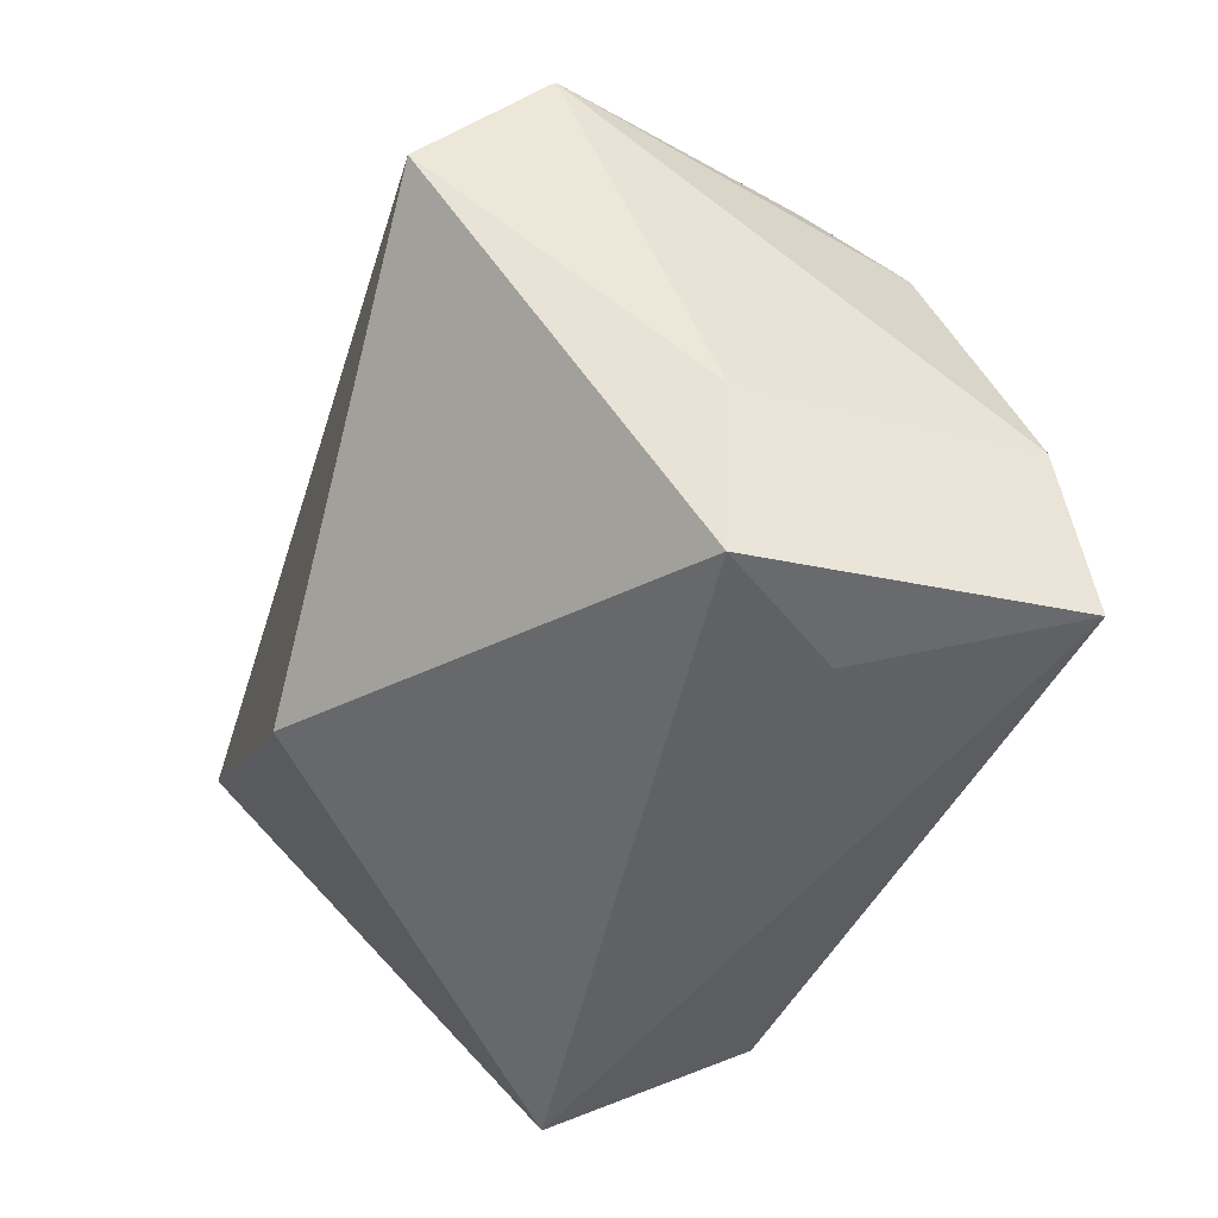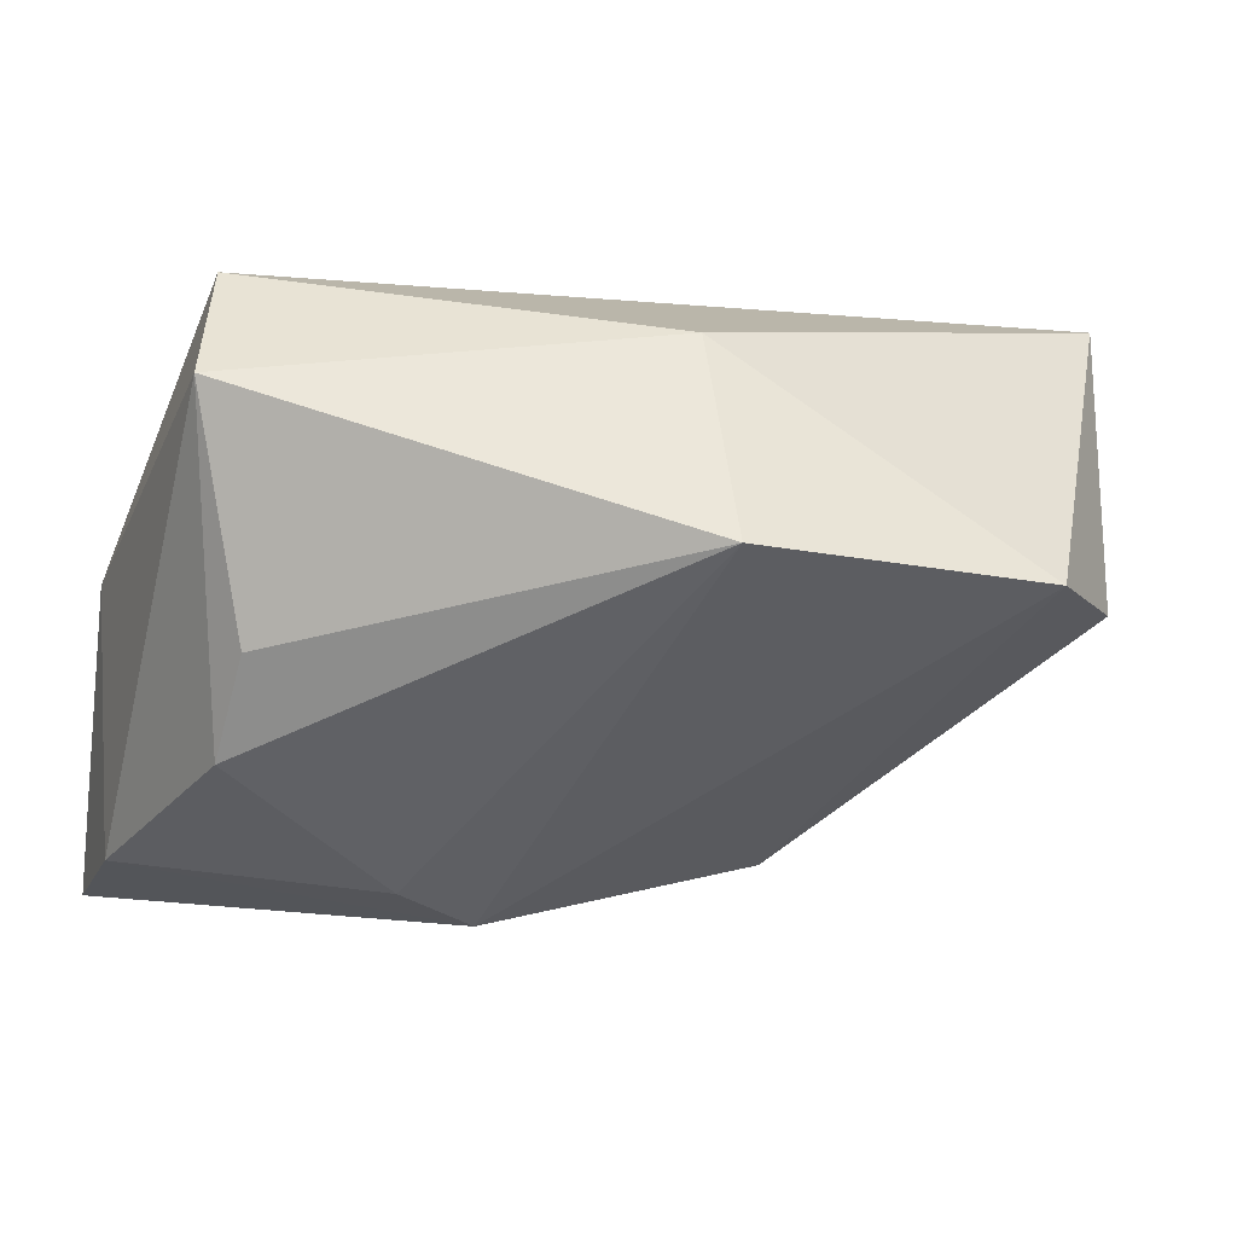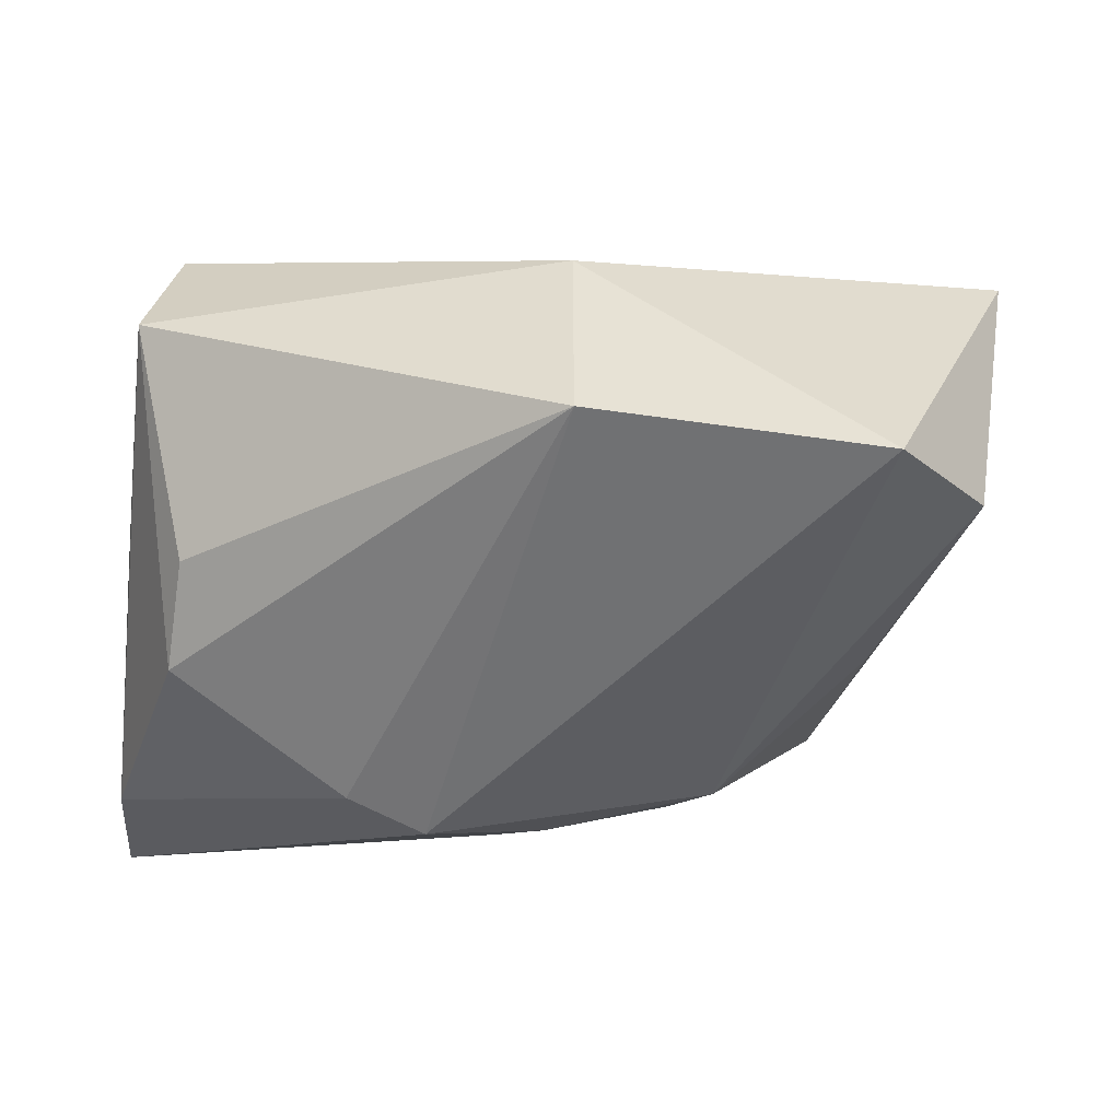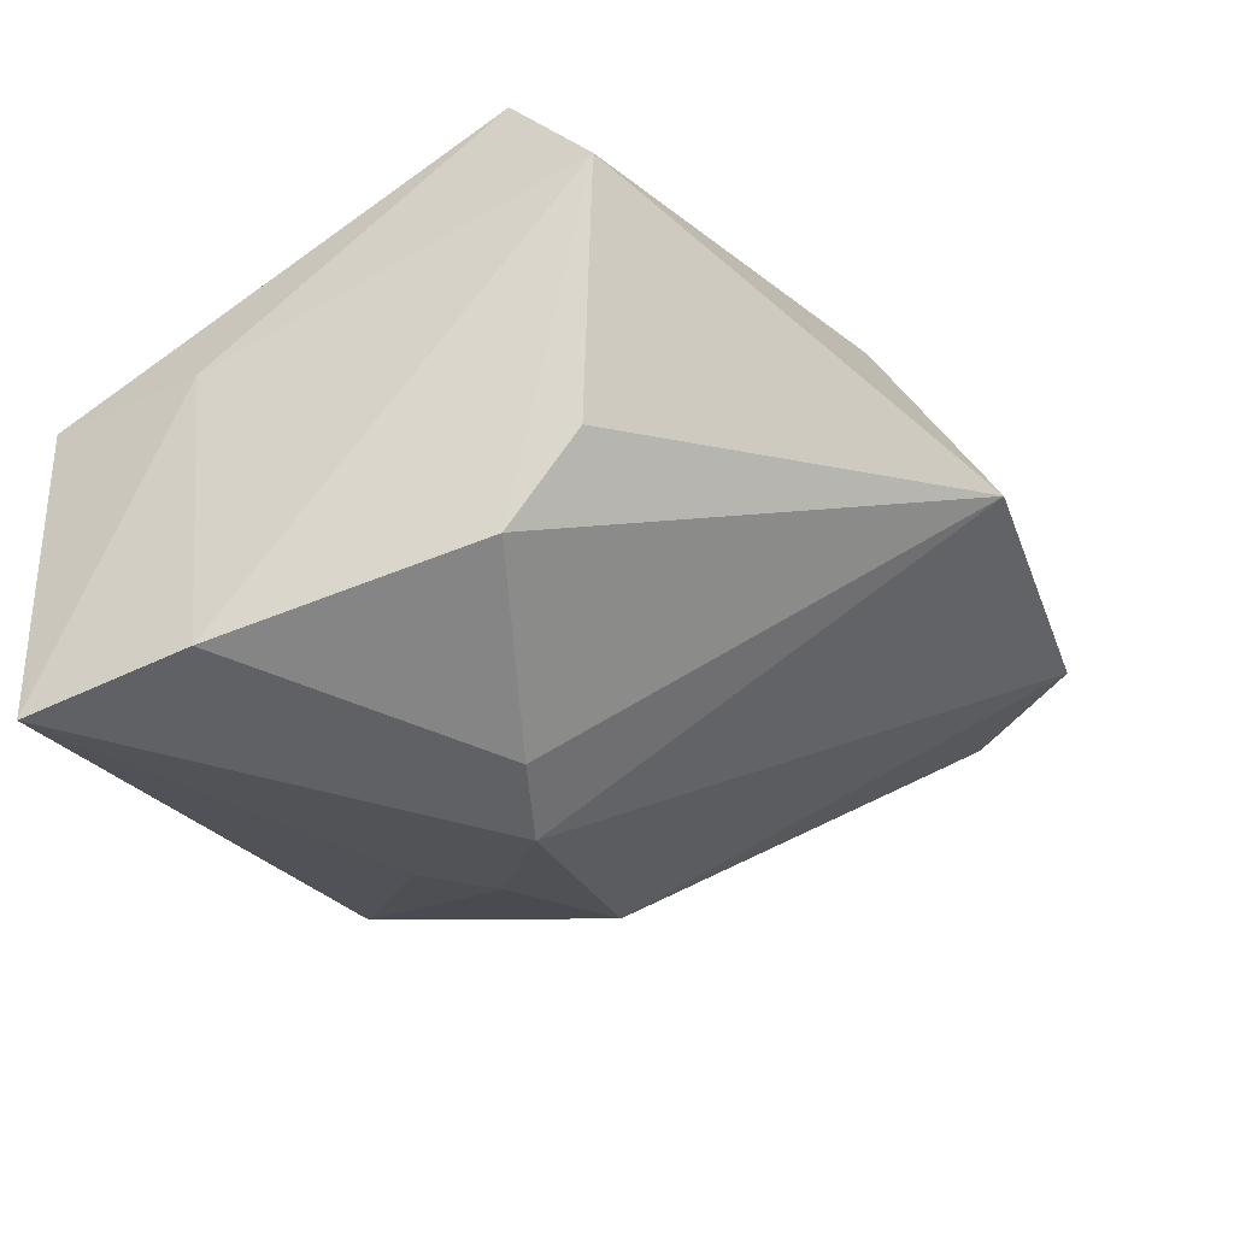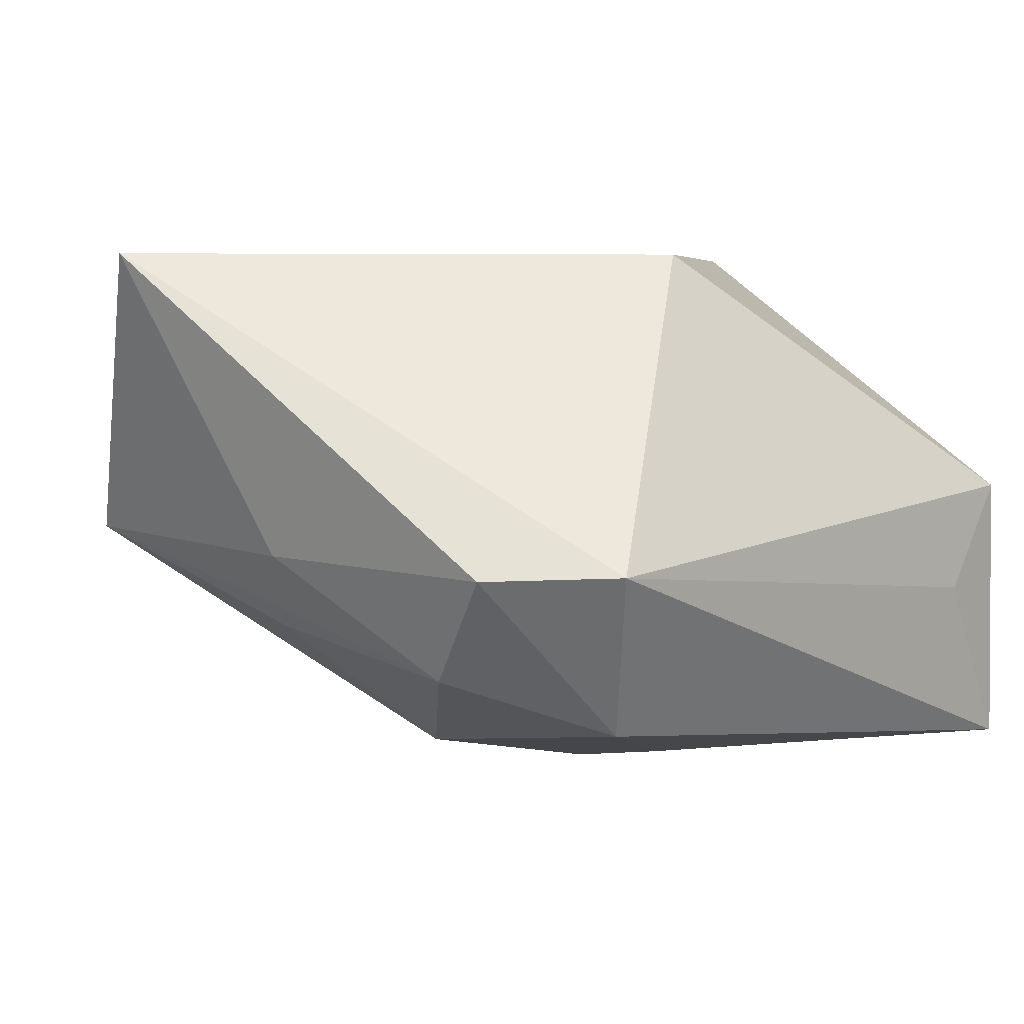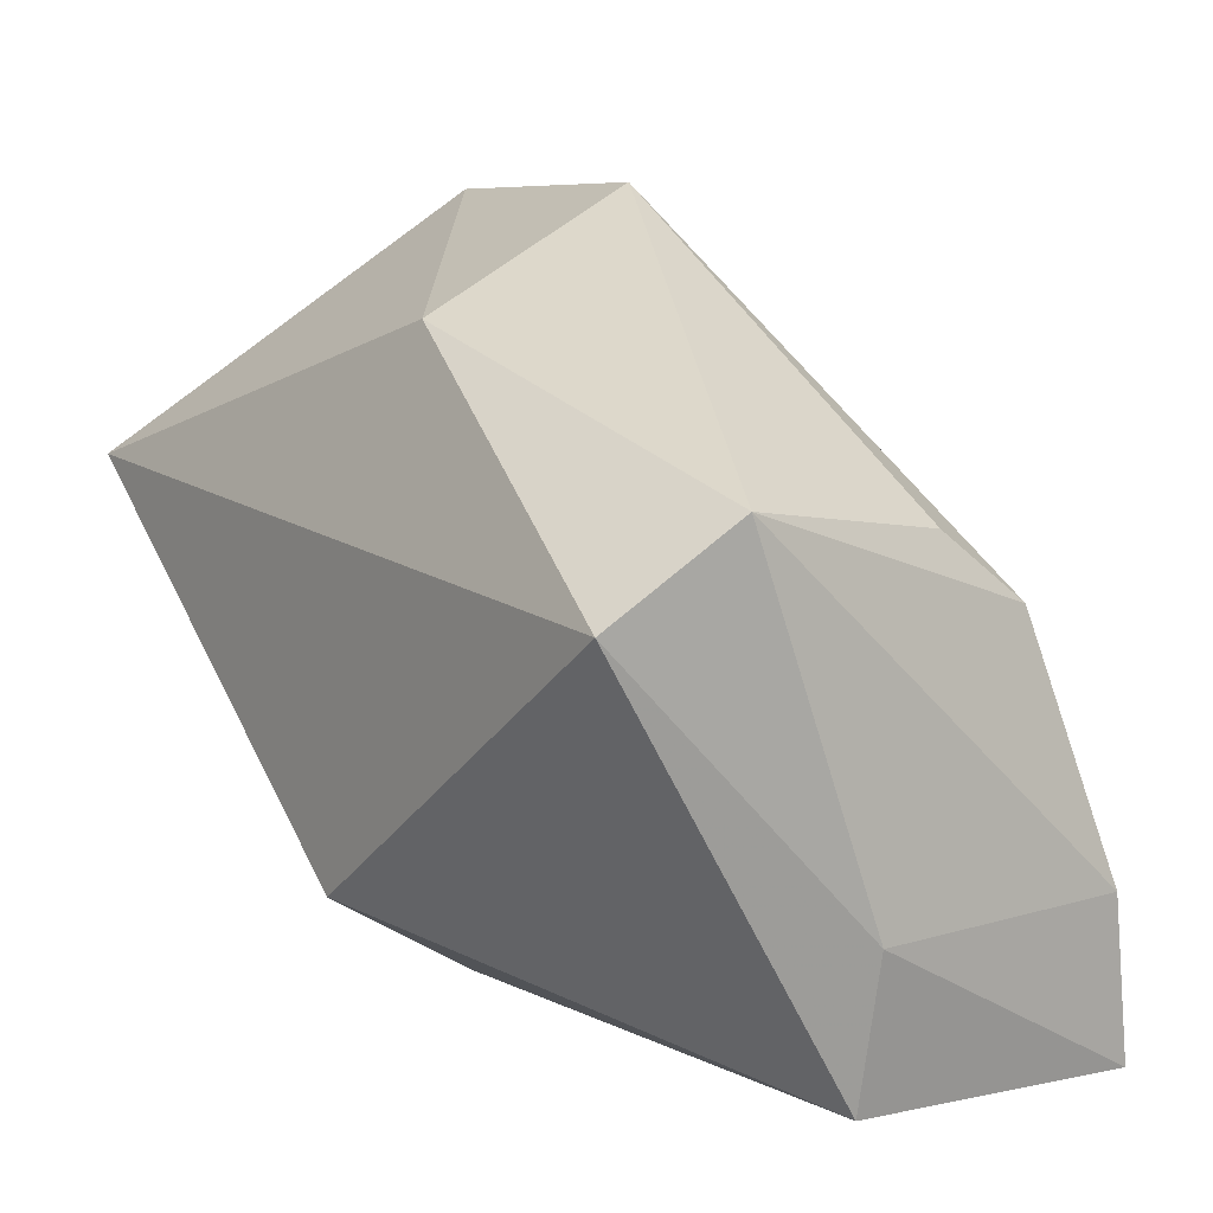
<metadata>
{"format":"obj","ext":"obj","renderer":"f3d","projection":"perspective","resolution":1024,"background":"white","views":[{"elev":-49.3,"azim":73.6,"up":"+Y"},{"elev":-5.8,"azim":154.9,"up":"+Z"},{"elev":-17.3,"azim":168.0,"up":"+Z"},{"elev":-30.0,"azim":106.8,"up":"+Z"},{"elev":5.5,"azim":-47.5,"up":"+Z"},{"elev":5.3,"azim":55.3,"up":"+Y"}]}
</metadata>
<code>
v 0.02484 -0.02167 -0.01835
v 0.01846 -0.02227 -0.006789
v 0.0121 0.0022 -0.01826
v 0.02609 -0.01126 -0.01622
v 0.000154 -0.008781 -0.01811
v 0.02423 0.004604 0.01731
v -0.0265 0.001916 -0.002549
v -0.01932 -0.02227 -0.002612
v -0.0132 -2.557e-05 -0.01644
v 0.02385 0.009019 -0.005011
v -0.01462 -0.01759 -0.0137
v -0.02534 -0.01545 -0.002872
v 0.02724 0.01059 0.01015
v 0.02639 -0.01229 0.0007967
v -0.02513 0.02147 -0.002001
v -0.02264 0.005203 -0.007853
v 0.002535 0.02797 7.253e-05
v -0.01736 0.02854 -0.001297
v -0.002587 -0.01245 0.01731
v -0.02322 -0.01009 -0.009944
v 0.02381 -0.022 0.0003925
v 0.006665 0.001012 -0.0202
v 0.02402 0.004778 -0.01102
v -0.03104 0.01175 0.01731
v 0.0009028 0.02011 0.0129
v -0.002297 -0.003988 -0.01863
f 19 24 8
f 24 25 18
f 19 8 21
f 24 18 15
f 22 18 17
f 25 13 17
f 17 18 25
f 19 21 6
f 6 24 19
f 6 13 25
f 6 25 24
f 2 21 8
f 14 4 13
f 13 6 14
f 14 6 21
f 13 4 23
f 9 18 22
f 9 15 18
f 20 9 11
f 12 8 24
f 12 11 8
f 20 11 12
f 24 15 7
f 15 20 7
f 7 12 24
f 20 12 7
f 10 17 13
f 13 23 10
f 10 23 17
f 22 17 3
f 17 23 3
f 3 4 22
f 3 23 4
f 16 20 15
f 15 9 16
f 16 9 20
f 1 2 8
f 8 11 1
f 21 2 1
f 11 5 1
f 1 14 21
f 4 14 1
f 22 4 1
f 26 9 22
f 22 1 26
f 26 1 5
f 26 11 9
f 26 5 11

</code>
